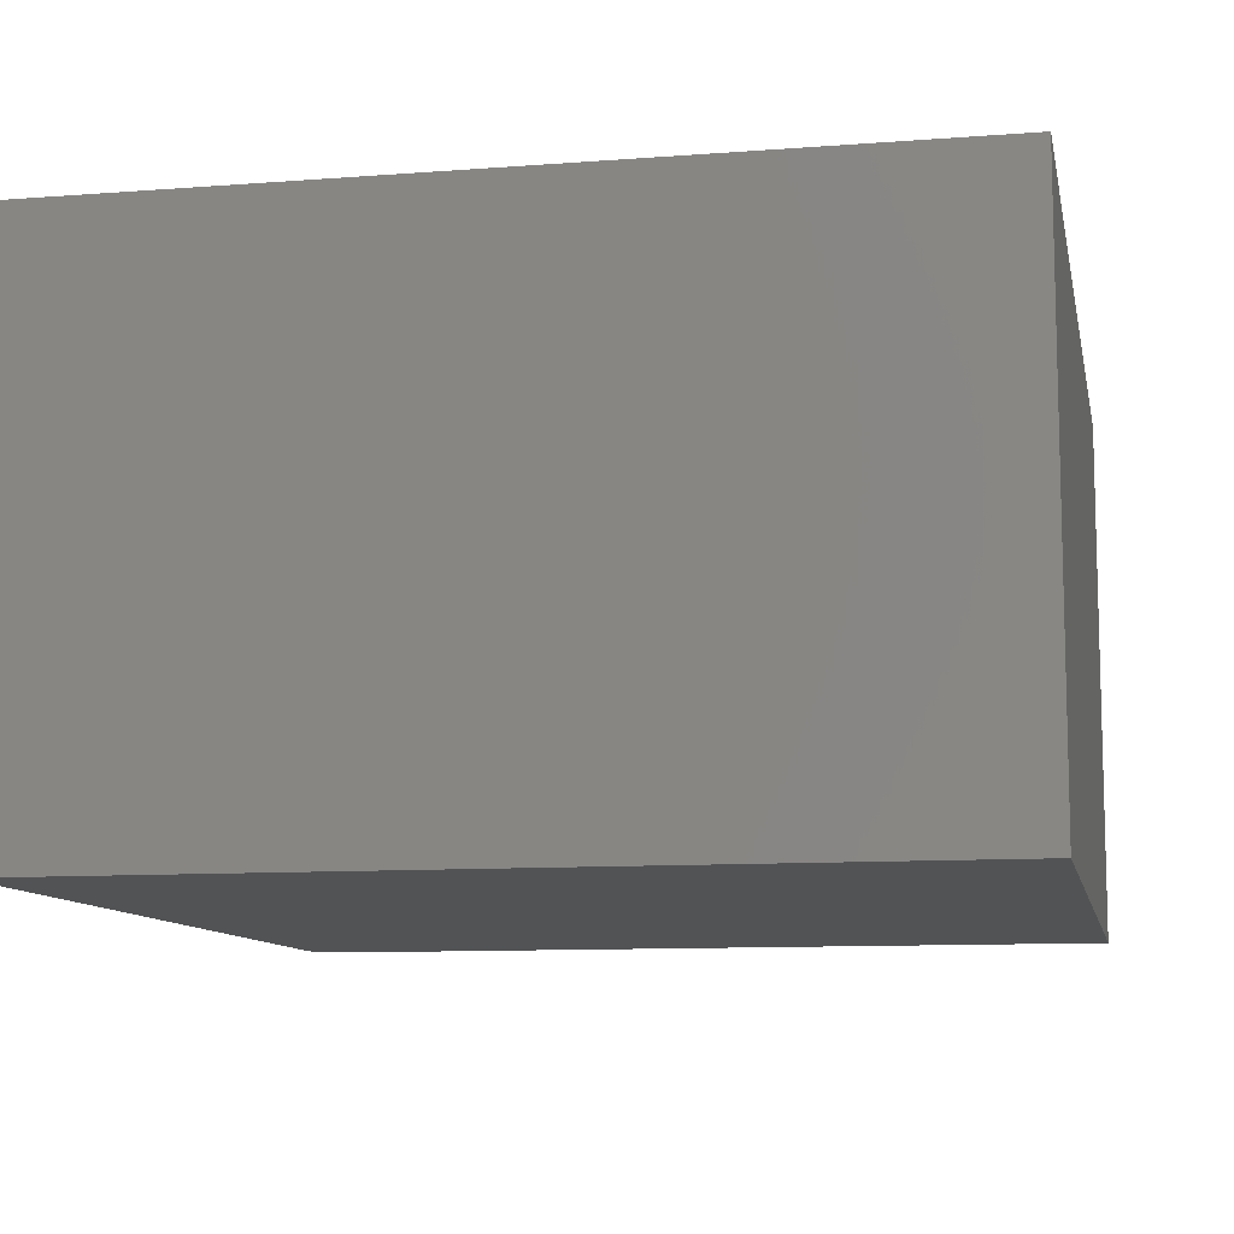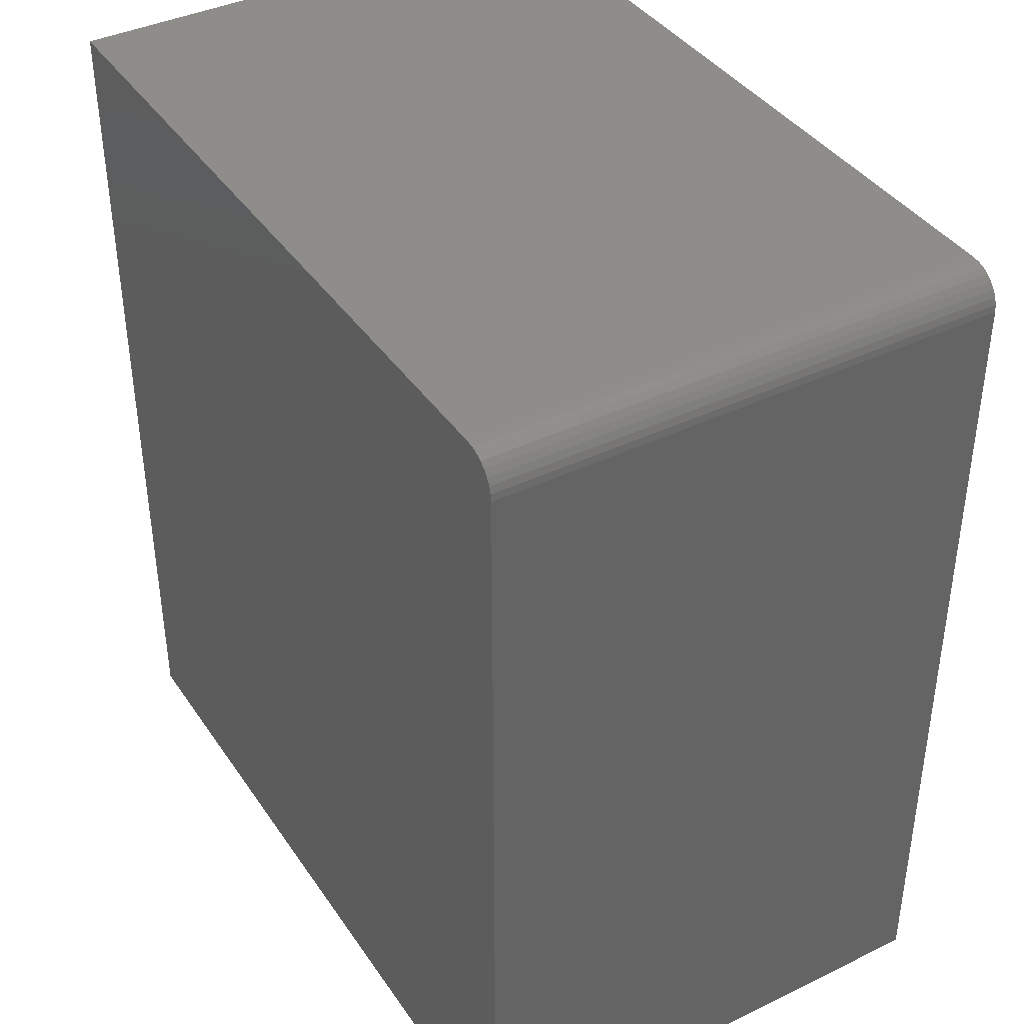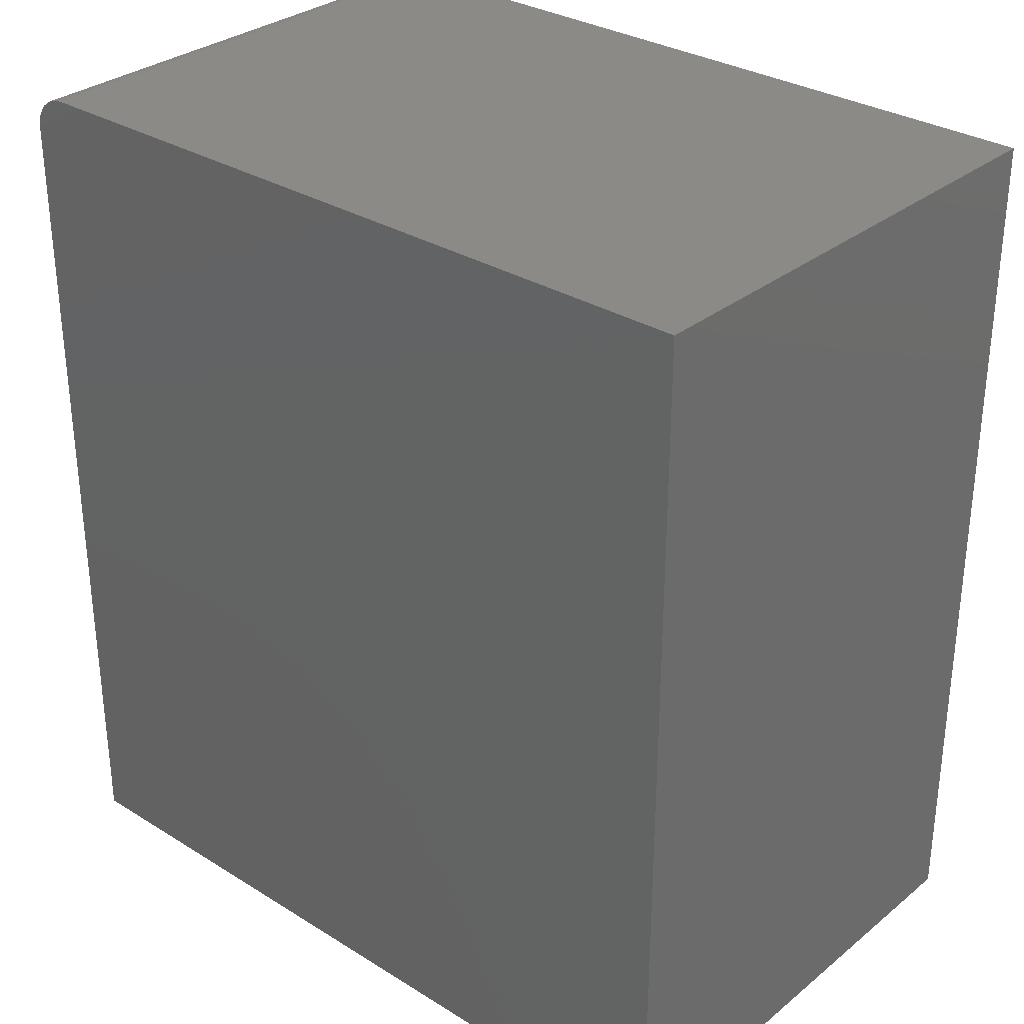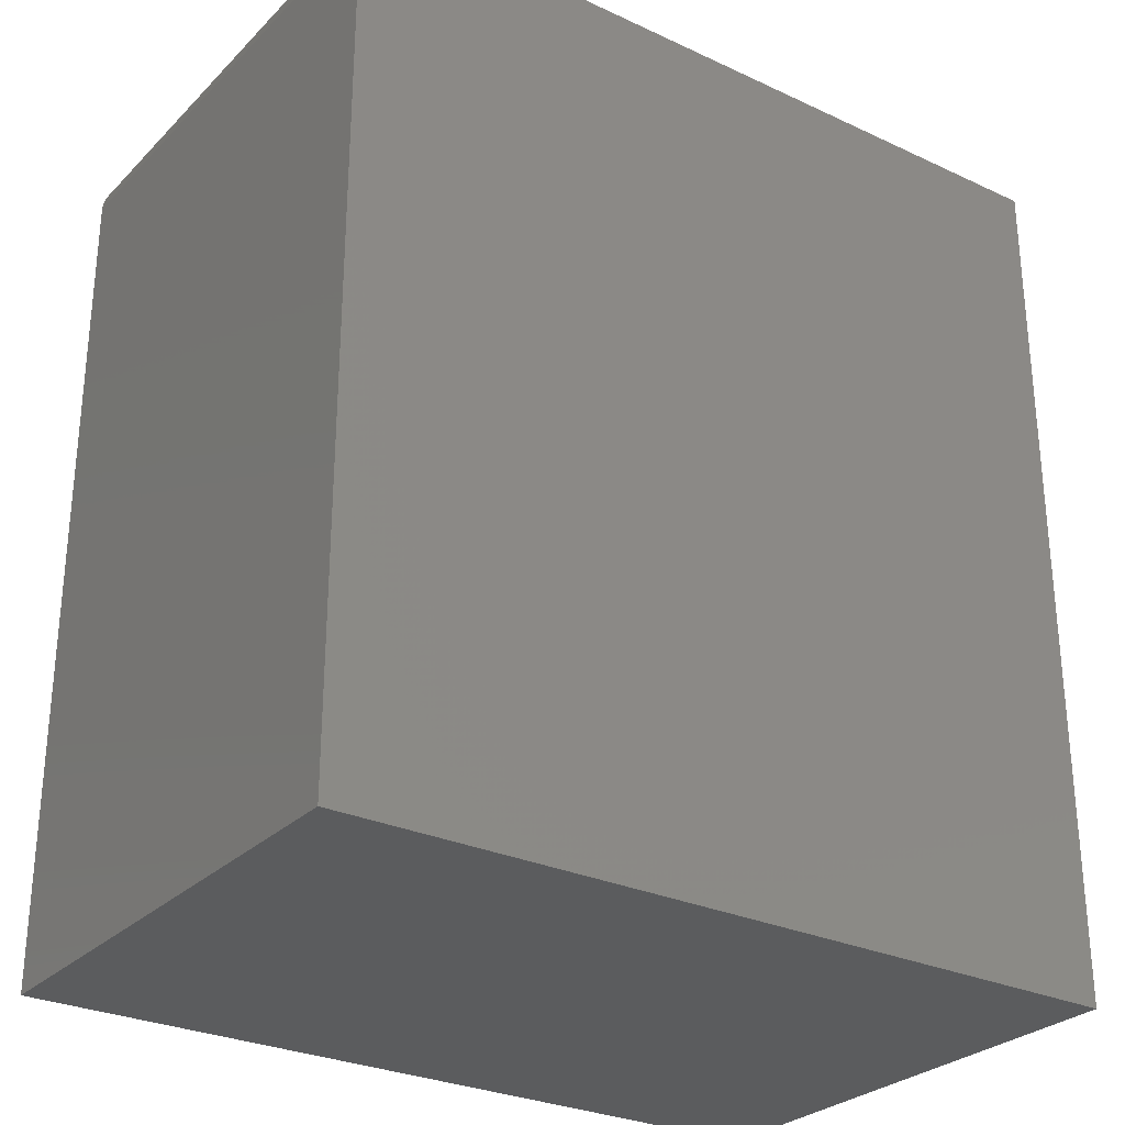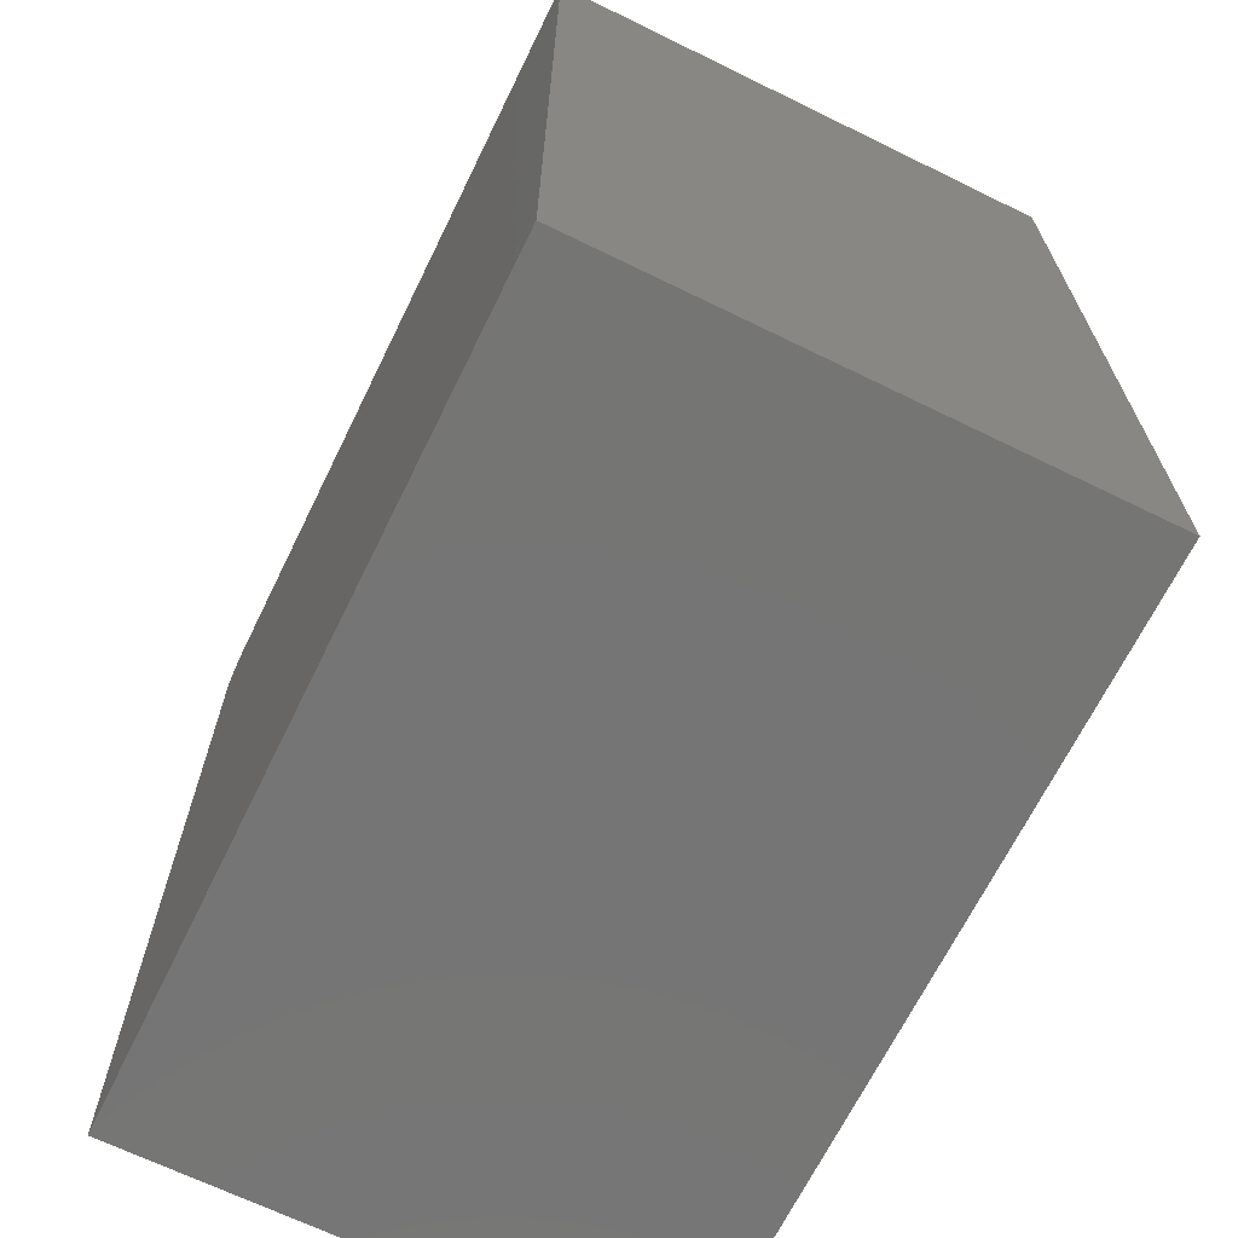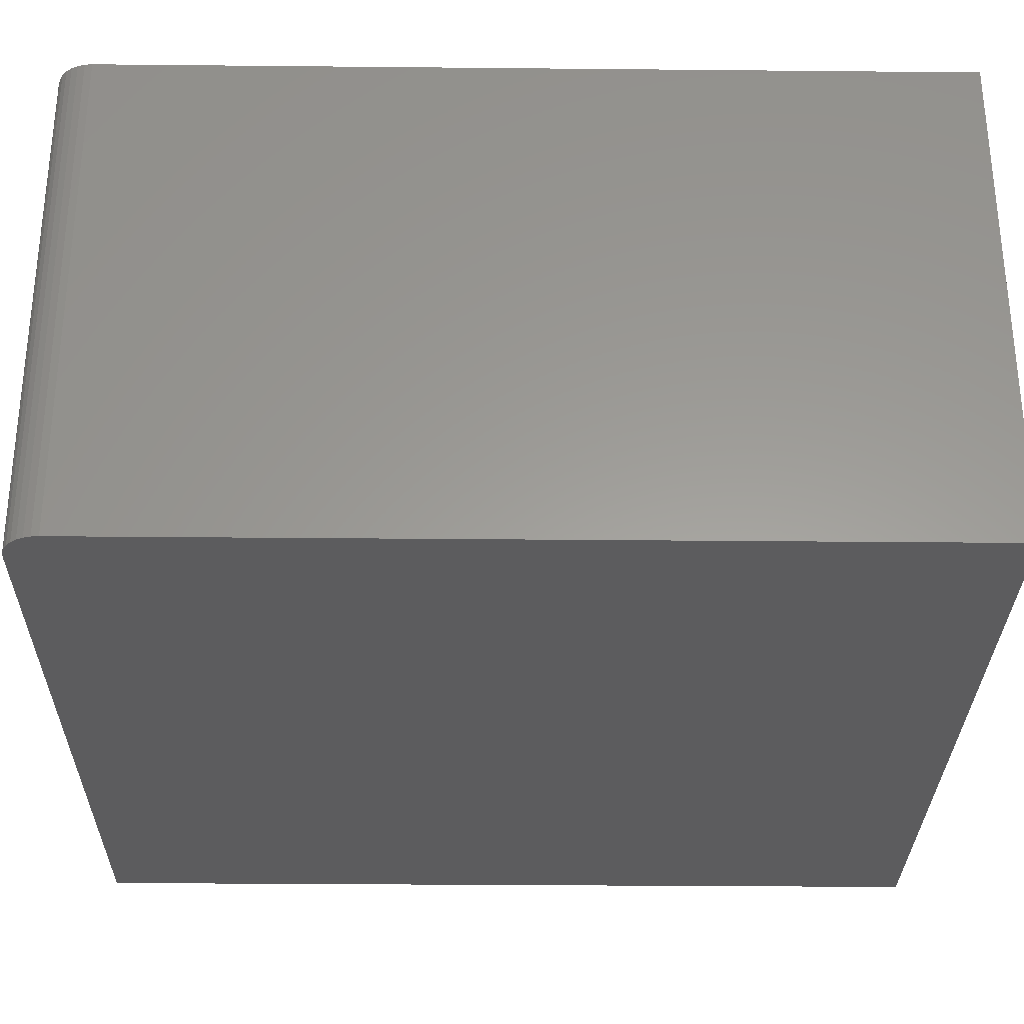
<metadata>
{"format":"stl","ext":"stl","renderer":"f3d","projection":"perspective","resolution":1024,"background":"white","views":[{"elev":-10.2,"azim":-168.9,"up":"+Y"},{"elev":39.7,"azim":59.2,"up":"+Z"},{"elev":31.2,"azim":-138.6,"up":"+Z"},{"elev":-28.4,"azim":145.0,"up":"+Z"},{"elev":-67.5,"azim":-116.1,"up":"+Z"},{"elev":-30.0,"azim":89.2,"up":"+Y"}]}
</metadata>
<code>
# stl→obj: 24 verts, 44 faces
v 0.6477 -0.4375 0.75
v 0.6597 -0.4375 0.7476
v 0.6538 -0.4375 0.7494
v 4.592e-17 -0.4375 0.75
v 0 -0.4375 0
v 0.6789 -0.4375 -4.157e-17
v 0.6789 -0.4375 0.7188
v 0.6783 -0.4375 0.7248
v 0.6766 -0.4375 0.7307
v 0.6737 -0.4375 0.7361
v 0.6698 -0.4375 0.7408
v 0.6651 -0.4375 0.7447
v 0.6538 0 0.7494
v 0.6597 0 0.7476
v 0.6477 0 0.75
v 4.592e-17 0 0.75
v 0.6651 0 0.7447
v 0.6698 0 0.7408
v 0.6737 0 0.7361
v 0.6766 0 0.7307
v 0.6783 0 0.7248
v 0.6789 0 0.7188
v 0.6789 0 -4.157e-17
v 0 0 0
f 1 2 3
f 4 5 6
f 4 6 7
f 4 7 8
f 4 8 9
f 4 9 10
f 4 10 11
f 4 11 12
f 4 12 2
f 4 2 1
f 13 14 15
f 16 15 14
f 16 14 17
f 16 17 18
f 16 18 19
f 16 19 20
f 16 20 21
f 16 21 22
f 16 22 23
f 16 23 24
f 1 15 4
f 4 15 16
f 6 23 7
f 7 23 22
f 15 1 13
f 13 1 3
f 13 3 14
f 14 3 2
f 14 2 17
f 17 2 12
f 17 12 18
f 18 12 11
f 18 11 19
f 19 11 10
f 19 10 20
f 20 10 9
f 20 9 21
f 21 9 8
f 21 8 22
f 22 8 7
f 4 16 5
f 5 16 24
f 5 24 6
f 6 24 23

</code>
